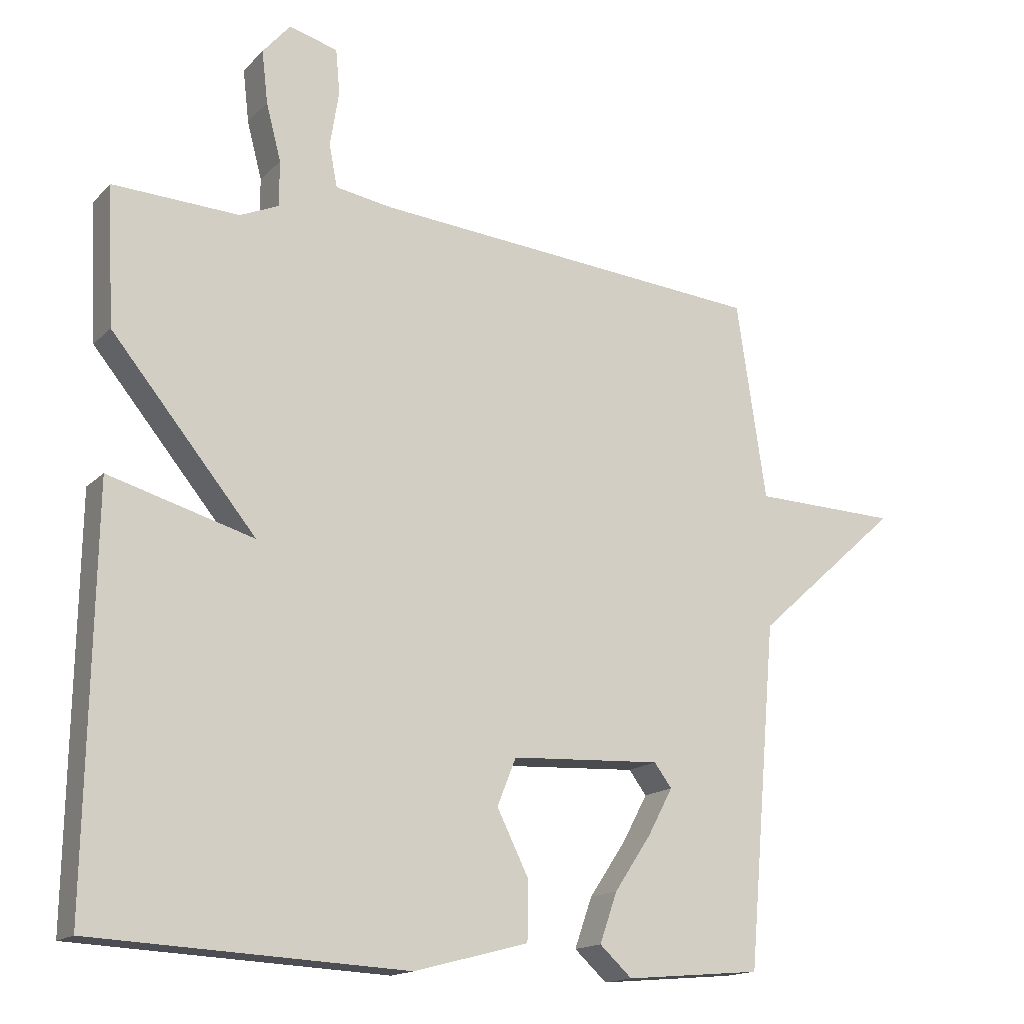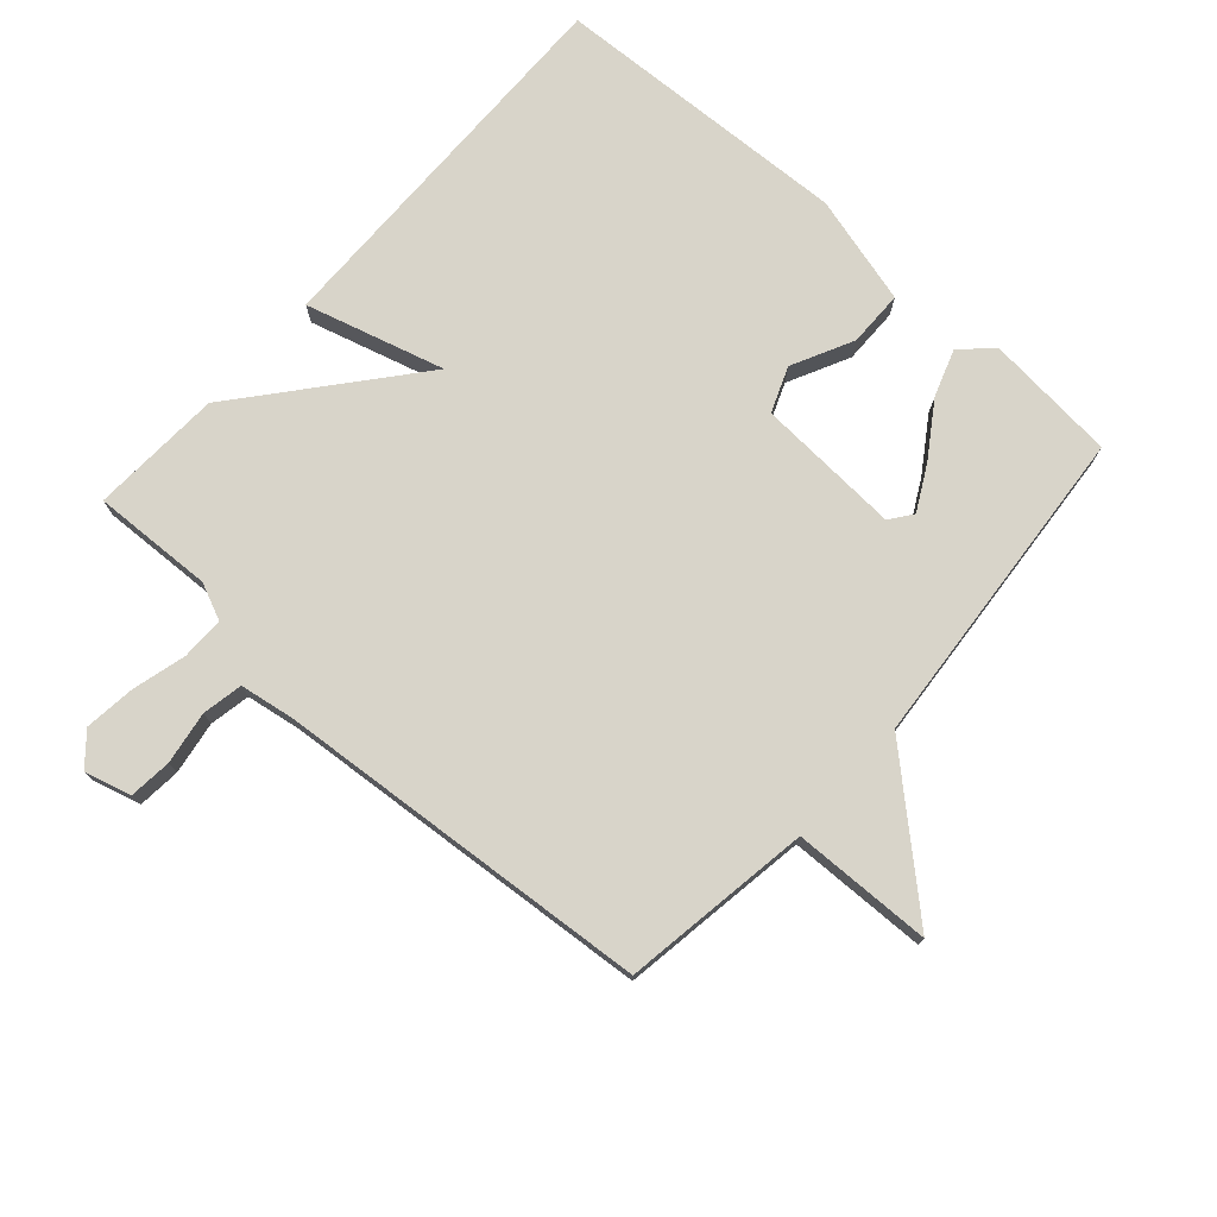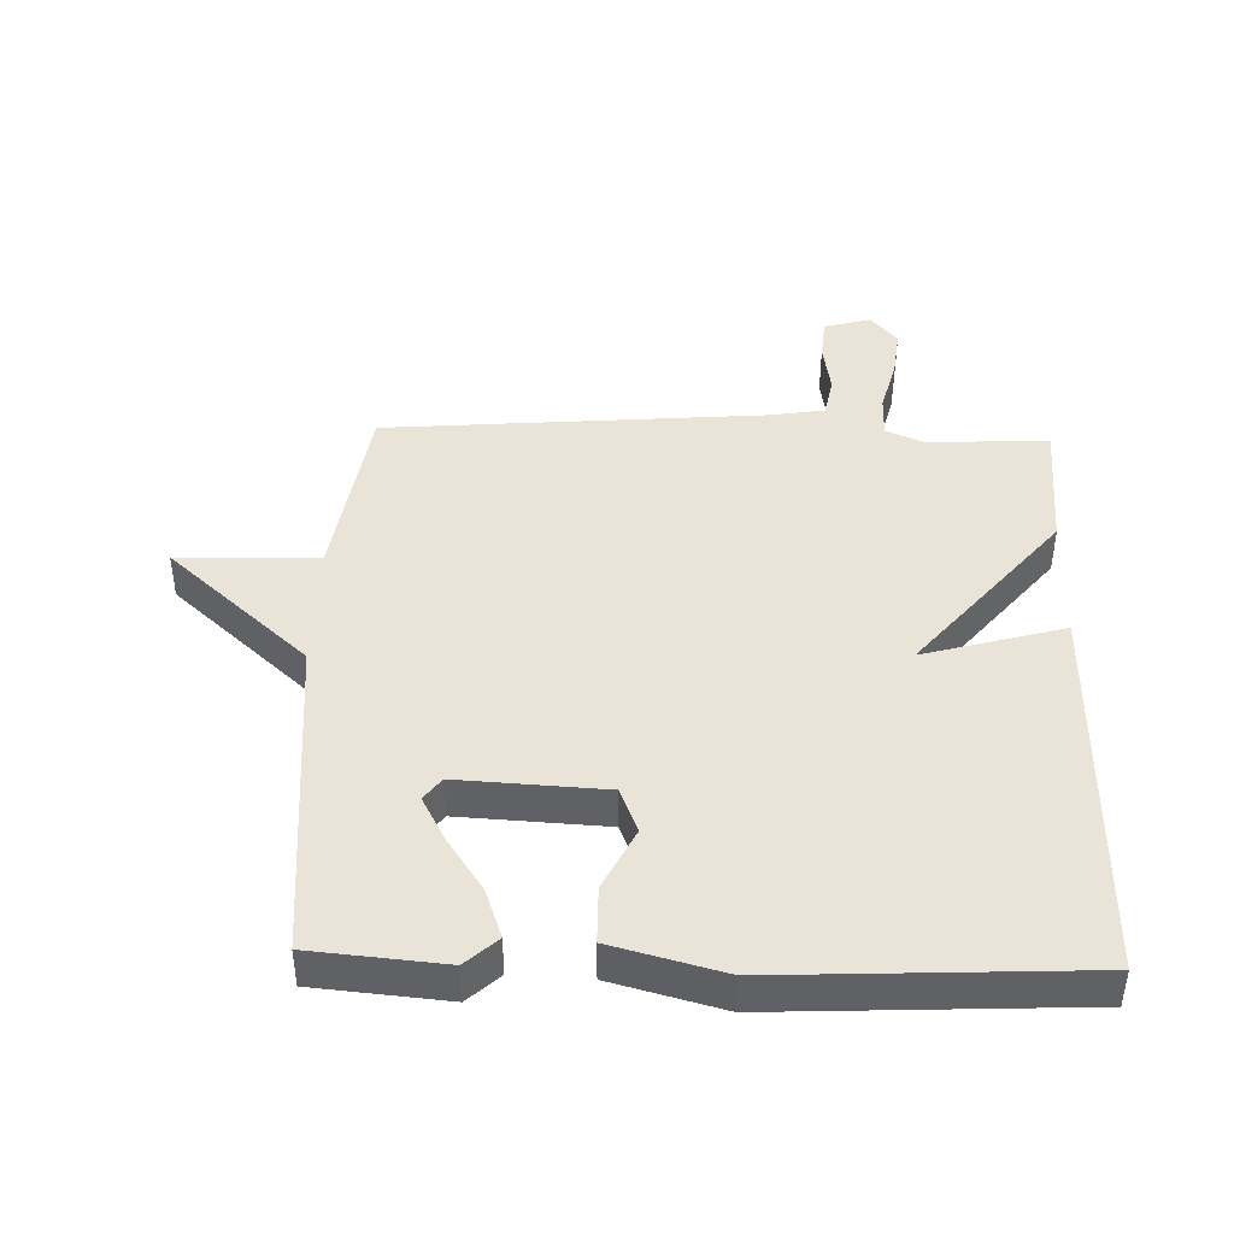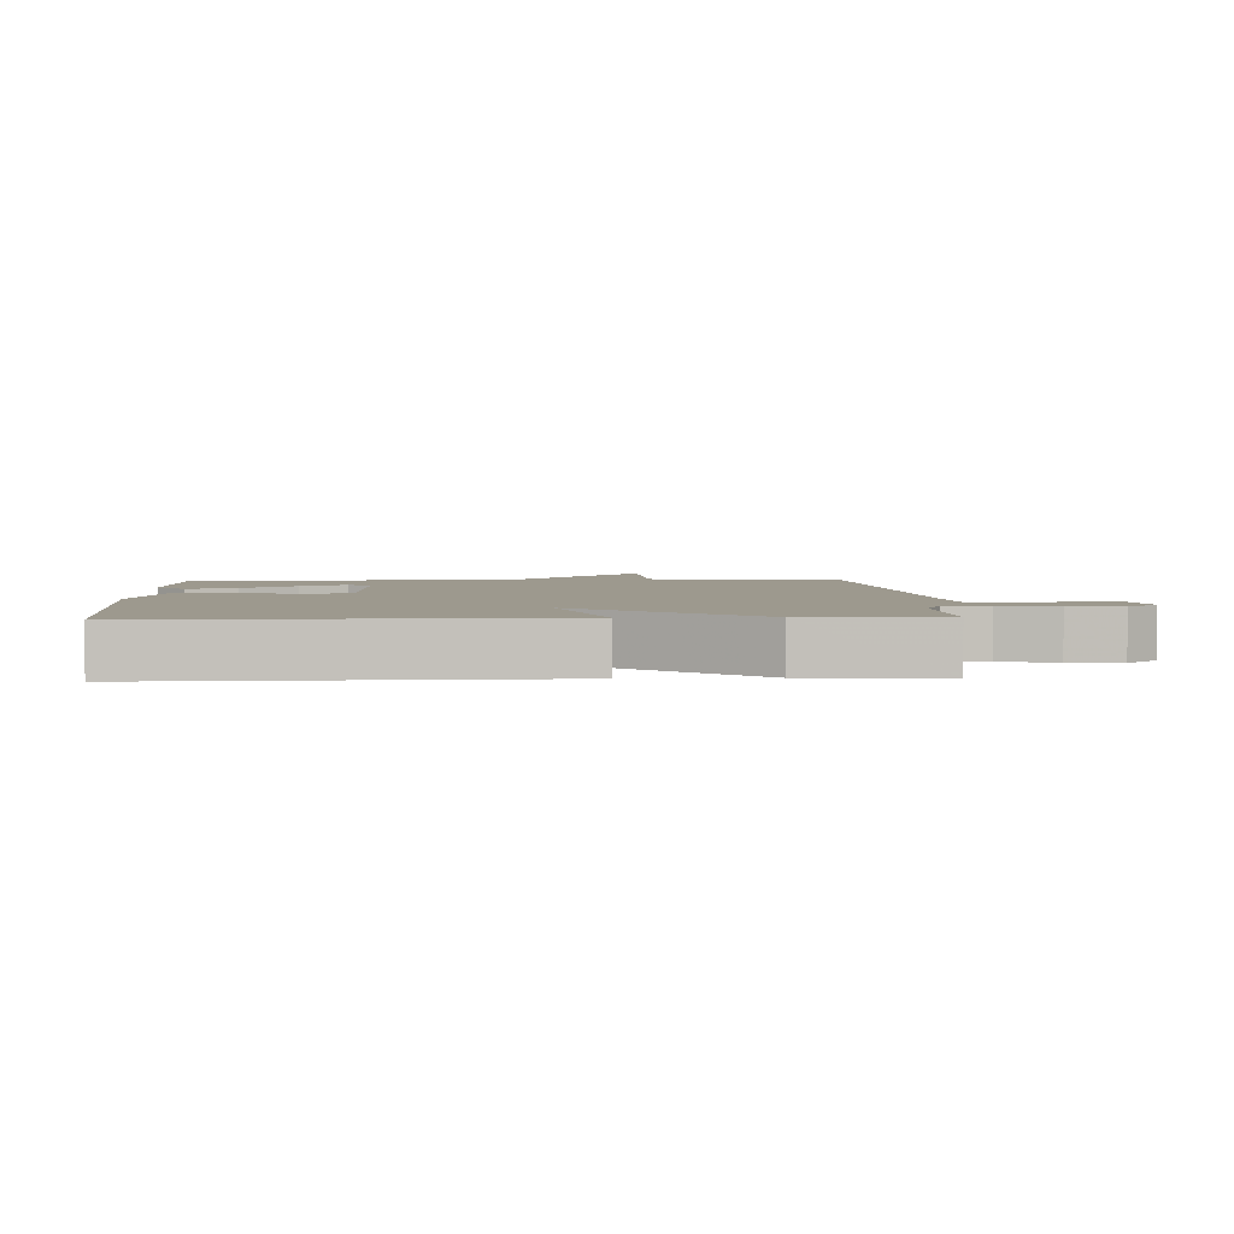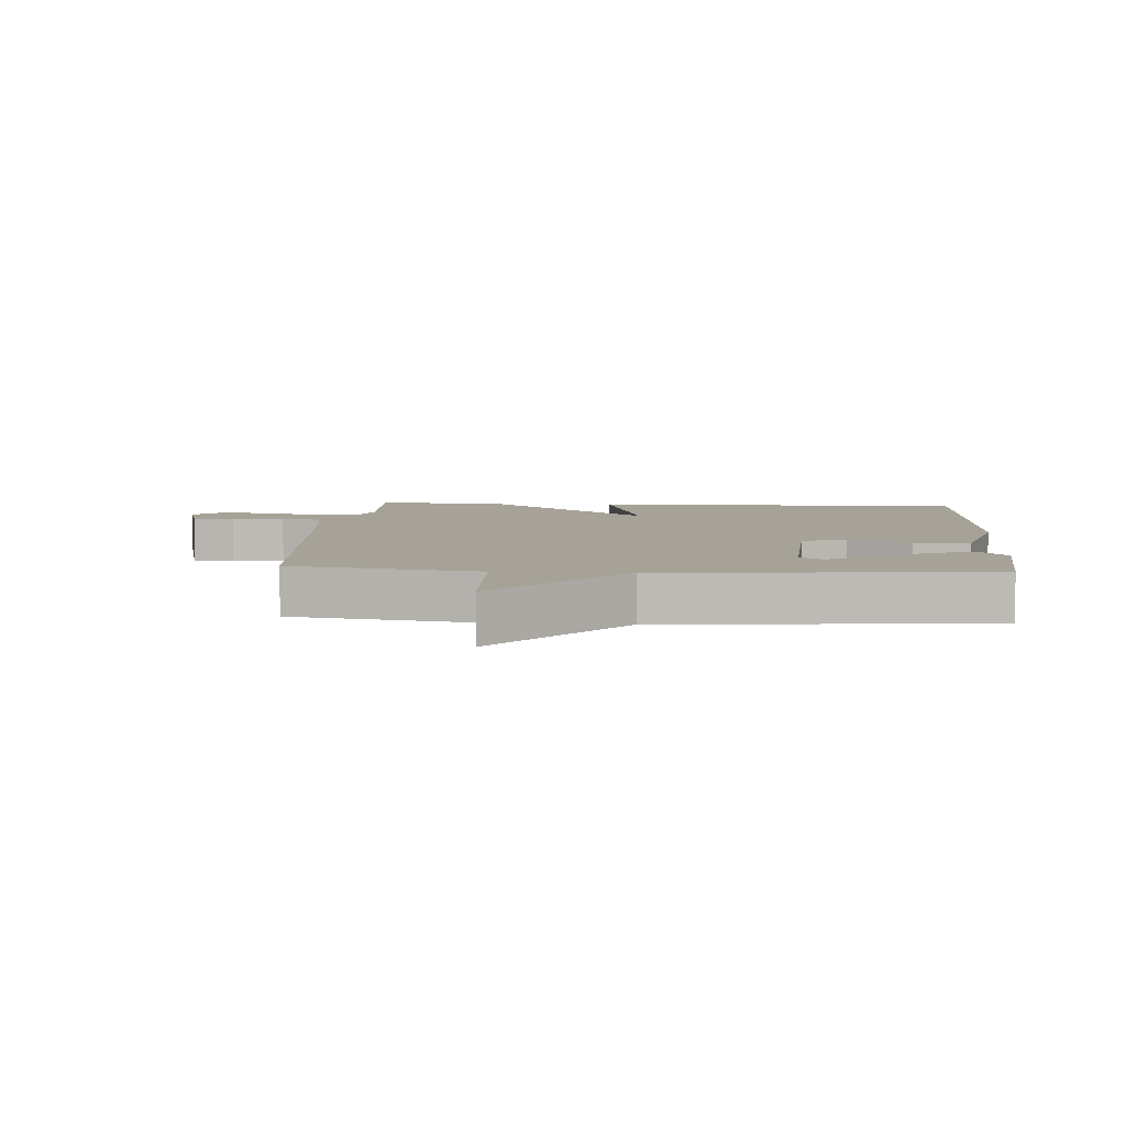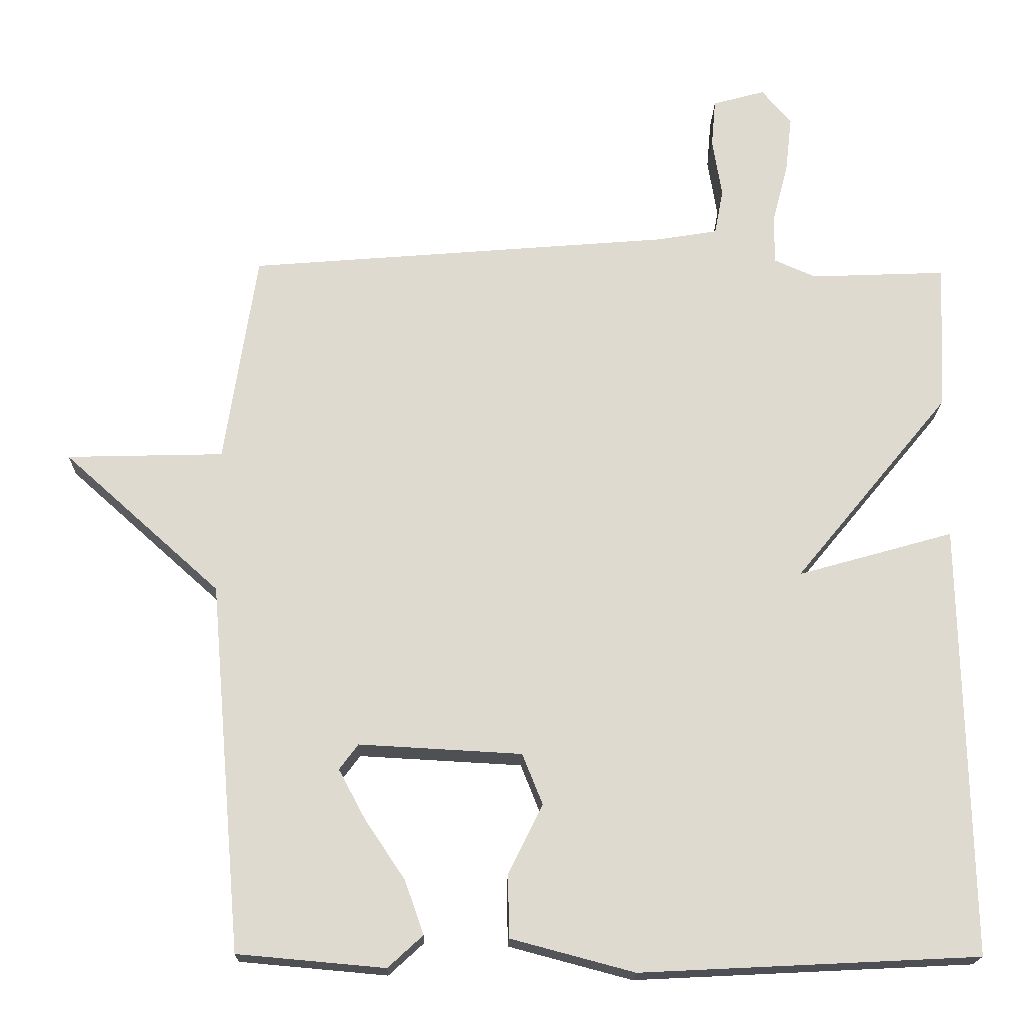
<metadata>
{"format":"obj","ext":"obj","renderer":"f3d","projection":"perspective","resolution":1024,"background":"white","views":[{"elev":-15.9,"azim":-28.1,"up":"+Z"},{"elev":75.4,"azim":41.8,"up":"+Y"},{"elev":42.9,"azim":-178.2,"up":"+Y"},{"elev":3.3,"azim":-93.1,"up":"+Y"},{"elev":6.5,"azim":94.0,"up":"+Y"},{"elev":-18.7,"azim":178.6,"up":"+Z"}]}
</metadata>
<code>
v 0.5 0.07 -0.5
v 0.297 0.07 -0.518
v 0.249 0.07 -0.474
v 0.275 0.07 -0.4
v 0.33 0.07 -0.318
v 0.367 0.07 -0.249
v 0.341 0.07 -0.214
v 0.117 0.07 -0.226
v 0.089 0.07 -0.296
v 0.136 0.07 -0.391
v 0.135 0.07 -0.478
v -0.035 0.07 -0.523
v -0.5 0.07 -0.5
v -0.49 0.07 0.096
v -0.275 0.07 0.035
v -0.49 0.07 0.296
v -0.5 0.07 0.5
v -0.313 0.07 0.492
v -0.256 0.07 0.517
v -0.256 0.07 0.584
v -0.278 0.07 0.668
v -0.287 0.07 0.746
v -0.246 0.07 0.794
v -0.174 0.07 0.774
v -0.168 0.07 0.708
v -0.181 0.07 0.626
v -0.169 0.07 0.563
v -0.084 0.07 0.549
v 0.5 0.07 0.5
v 0.544 0.07 0.207
v 0.76 0.07 0.201
v 0.544 0.07 0.007
v 0.5 0 -0.5
v 0.297 0 -0.518
v 0.249 0 -0.474
v 0.275 0 -0.4
v 0.33 0 -0.318
v 0.367 0 -0.249
v 0.341 0 -0.214
v 0.117 0 -0.226
v 0.089 0 -0.296
v 0.136 0 -0.391
v 0.135 0 -0.478
v -0.035 0 -0.523
v -0.5 0 -0.5
v -0.49 0 0.096
v -0.275 0 0.035
v -0.49 0 0.296
v -0.5 0 0.5
v -0.313 0 0.492
v -0.256 0 0.517
v -0.256 0 0.584
v -0.278 0 0.668
v -0.287 0 0.746
v -0.246 0 0.794
v -0.174 0 0.774
v -0.168 0 0.708
v -0.181 0 0.626
v -0.169 0 0.563
v -0.084 0 0.549
v 0.5 0 0.5
v 0.544 0 0.207
v 0.76 0 0.201
v 0.544 0 0.007
f 30 31 32
f 28 29 30 32
f 27 28 32
f 24 25 26
f 23 24 26
f 22 23 26
f 21 22 26
f 20 21 26
f 19 20 26 27
f 15 16 17 18
f 15 18 19
f 13 14 15
f 12 13 15
f 11 12 15
f 10 11 15
f 9 10 15
f 15 19 27
f 9 15 27
f 8 9 27
f 3 4 5
f 2 3 5
f 1 2 5
f 1 5 6
f 32 1 6
f 7 8 27 32
f 6 7 32
f 64 63 62
f 64 62 61 60
f 64 60 59
f 58 57 56
f 58 56 55
f 58 55 54
f 58 54 53
f 58 53 52
f 59 58 52 51
f 50 49 48 47
f 51 50 47
f 47 46 45
f 47 45 44
f 47 44 43
f 47 43 42
f 47 42 41
f 59 51 47
f 59 47 41
f 59 41 40
f 37 36 35
f 37 35 34
f 37 34 33
f 38 37 33
f 38 33 64
f 64 59 40 39
f 64 39 38
f 1 33 34 2
f 2 34 35 3
f 3 35 36 4
f 4 36 37 5
f 5 37 38 6
f 6 38 39 7
f 7 39 40 8
f 8 40 41 9
f 9 41 42 10
f 10 42 43 11
f 11 43 44 12
f 12 44 45 13
f 13 45 46 14
f 14 46 47 15
f 15 47 48 16
f 16 48 49 17
f 17 49 50 18
f 18 50 51 19
f 19 51 52 20
f 20 52 53 21
f 21 53 54 22
f 22 54 55 23
f 23 55 56 24
f 24 56 57 25
f 25 57 58 26
f 26 58 59 27
f 27 59 60 28
f 28 60 61 29
f 29 61 62 30
f 30 62 63 31
f 31 63 64 32
f 32 64 33 1

</code>
